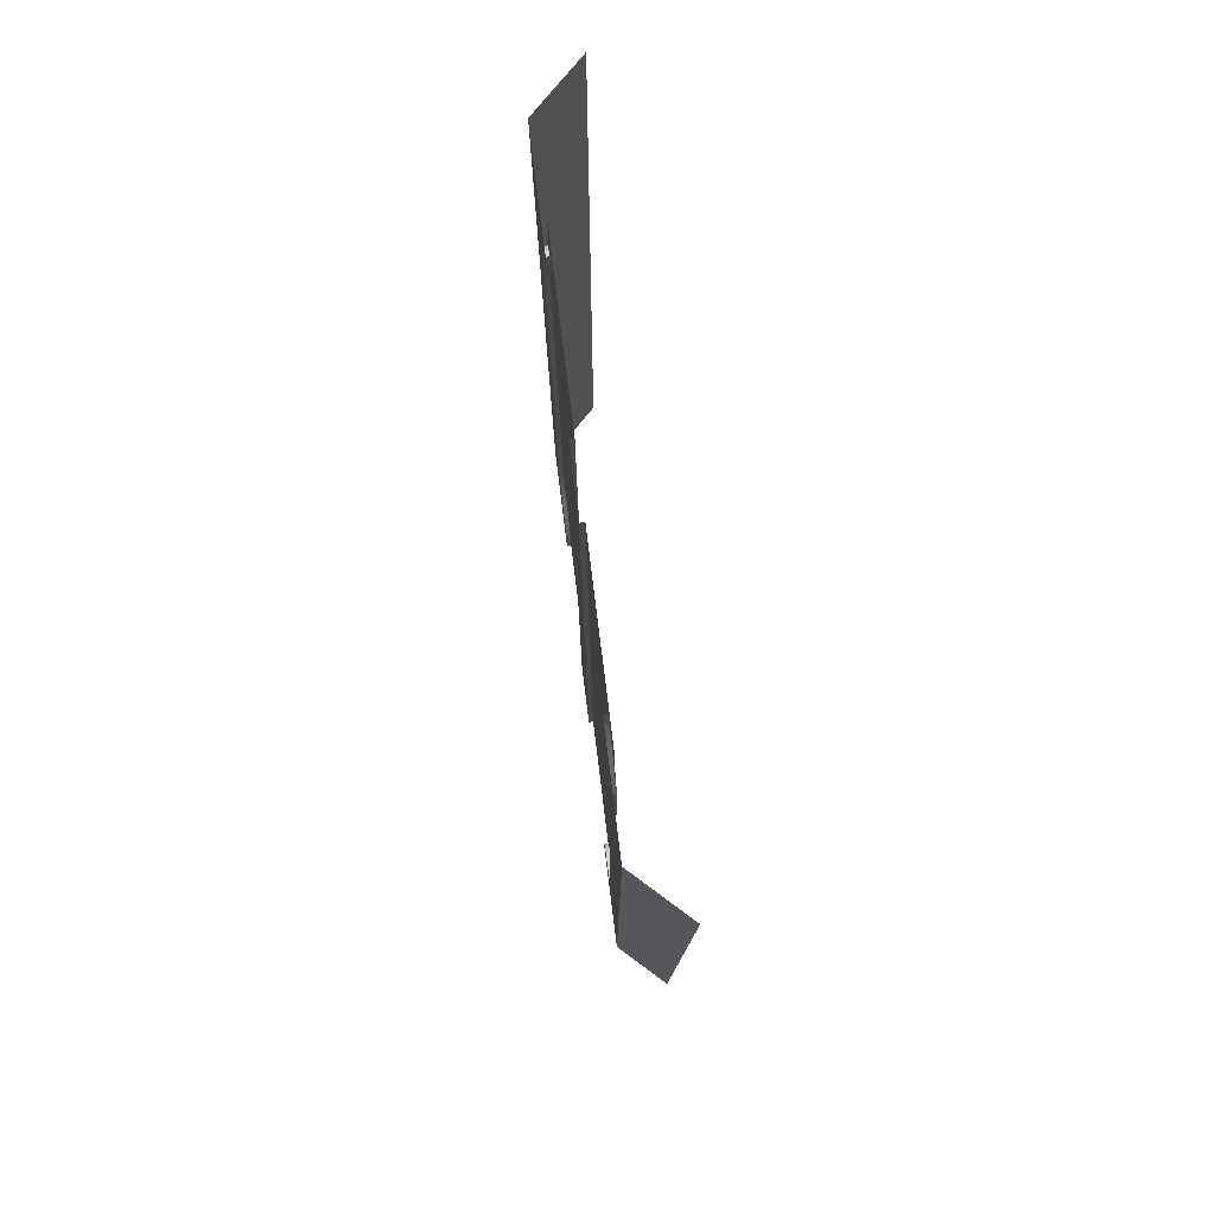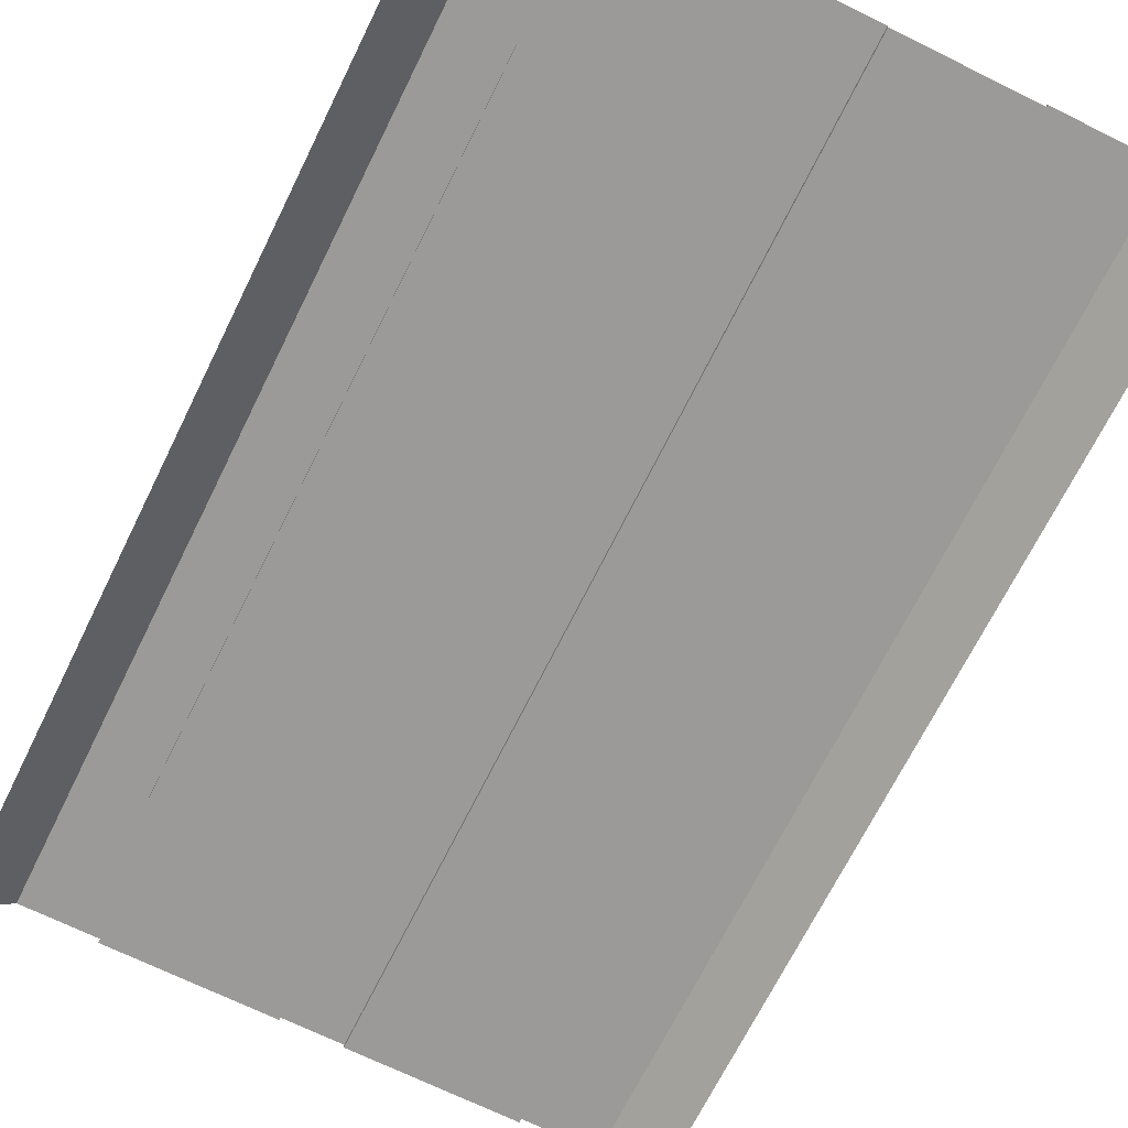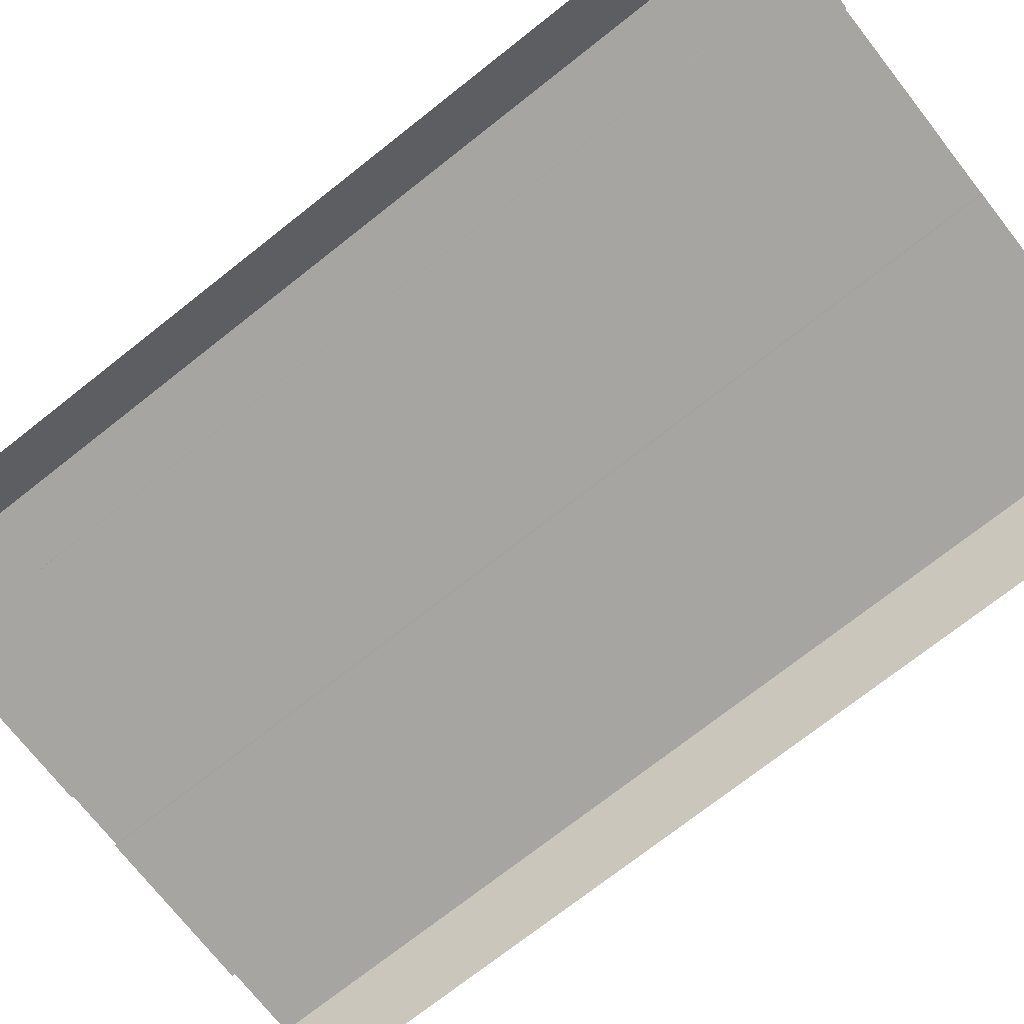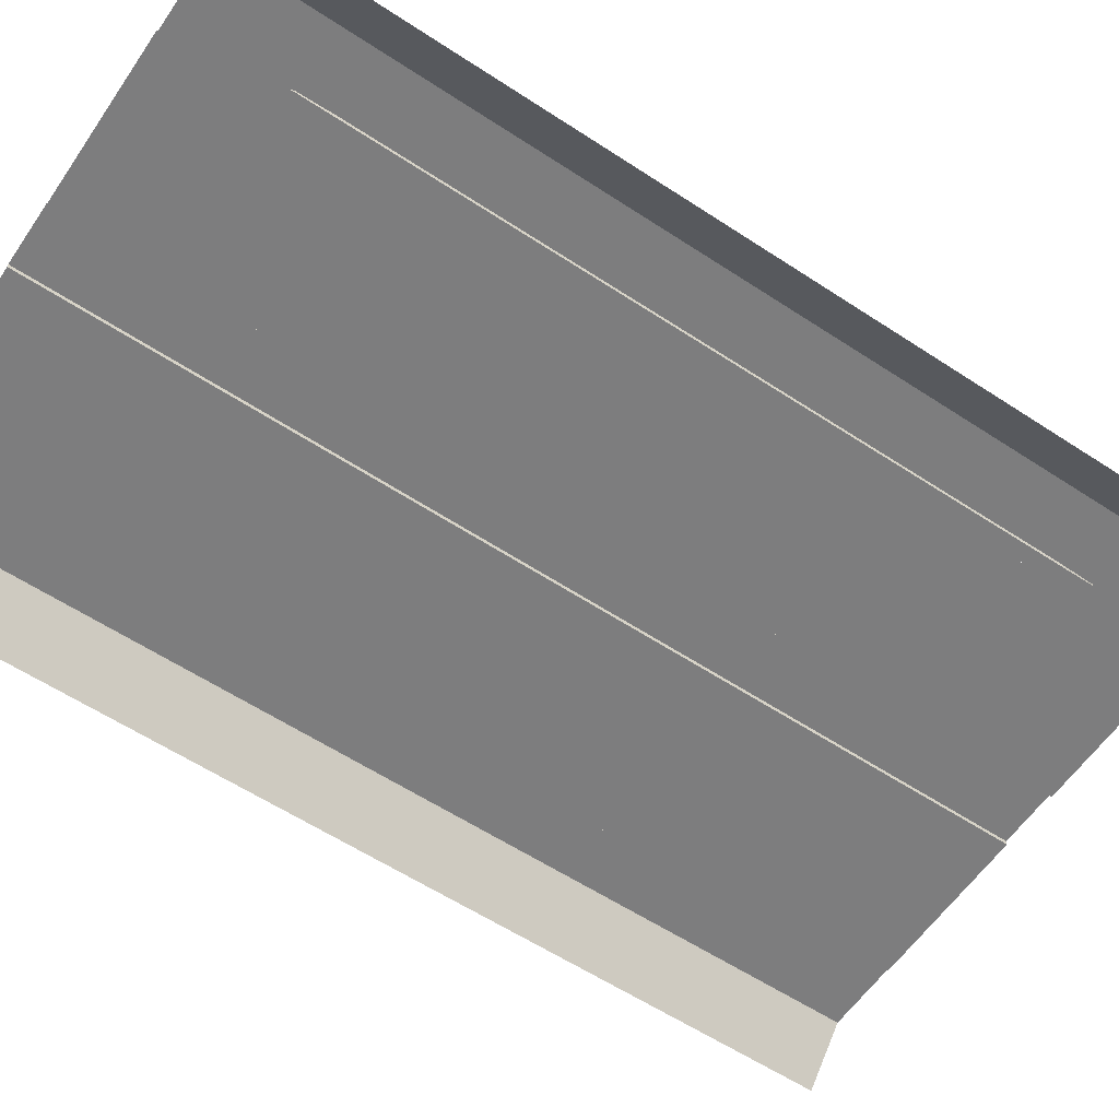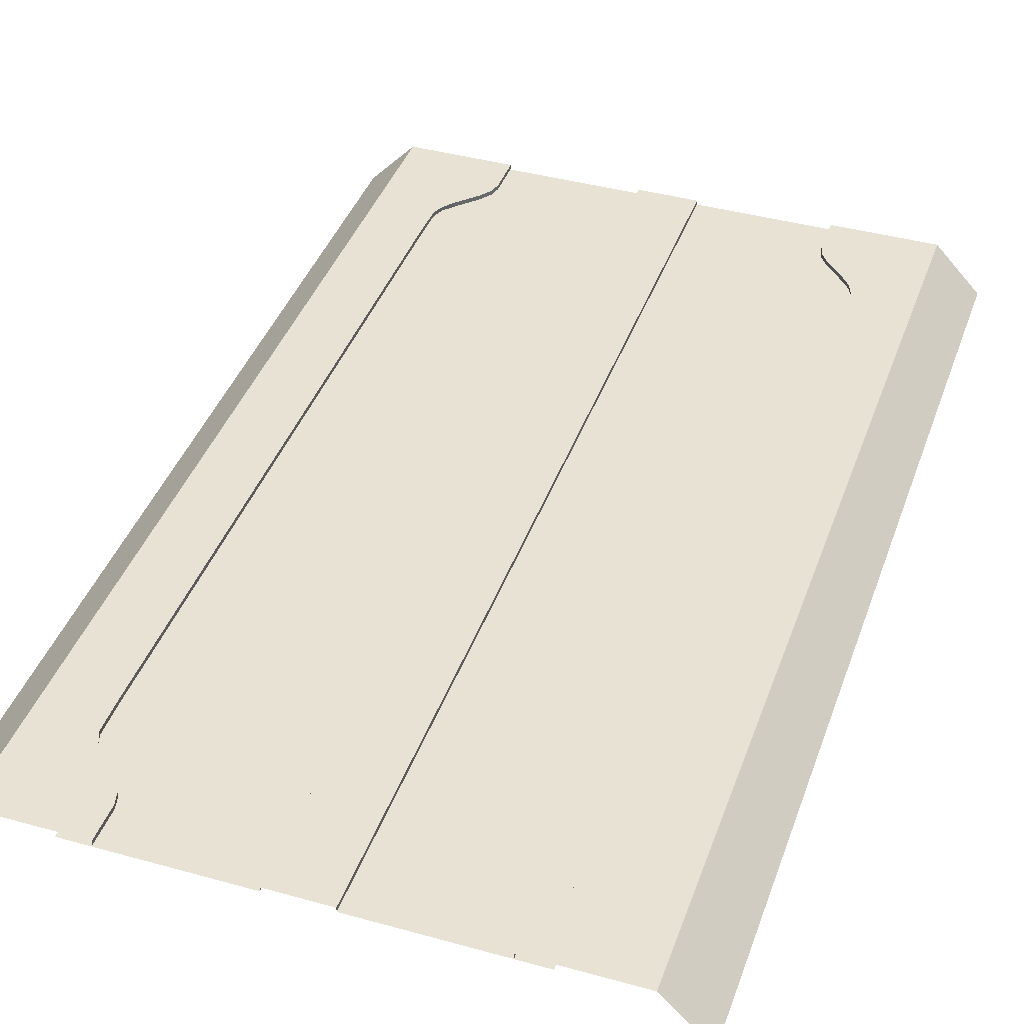
<metadata>
{"format":"obj","ext":"obj","renderer":"f3d","projection":"perspective","resolution":1024,"background":"white","views":[{"elev":79.1,"azim":-97.1,"up":"+Z"},{"elev":-69.3,"azim":153.7,"up":"+Y"},{"elev":-73.6,"azim":128.2,"up":"+Y"},{"elev":-59.1,"azim":55.9,"up":"+Y"},{"elev":40.7,"azim":18.8,"up":"+Y"}]}
</metadata>
<code>
v  -18 -0 28.54
v  -21 -3.165 28.54
v  -21 -3.165 31.91
v  -18 -0 31.91
v  -11 -0 29.34
v  -11.2 -0 28.55
v  -12.06 -0 28.54
v  -11 -0 31.91
v  -18 -0 25.73
v  -21 -3.165 25.73
v  -11 -0.3 31.91
v  -11 -0.3 29.34
v  -18 -0 22.36
v  -21 -3.165 22.36
v  -16.8 -0 25.73
v  -11.74 -0 27.78
v  -13.01 -0 26.48
v  -13.62 -0 25.73
v  -11.74 -0.3 27.78
v  -13.01 -0.3 26.48
v  -13.95 -0 24.93
v  -11.2 -0.3 28.55
v  -13.65 -0.3 25.73
v  -13.65 -0.3 25.73
v  -13.95 -0.3 24.93
v  -21 -3.165 -32.09
v  -21 -3.165 -28.73
v  -18 -0 -28.73
v  -18 -0 -32.09
v  -12.06 -0 -28.73
v  -11 -0 -29.53
v  -11 -0 -32.09
v  -21 -3.165 -25.92
v  -18 -0 -25.92
v  -11 -0.3 -29.53
v  -11 -0.3 -32.09
v  -16.8 -0 -25.92
v  -13.01 -0 -26.67
v  -11.74 -0 -27.97
v  -13.01 -0.3 -26.67
v  -11.74 -0.3 -27.97
v  -11.2 -0 -28.74
v  -13.62 -0 -25.91
v  -13.95 -0 -25.12
v  -11.2 -0.3 -28.74
v  -13.65 -0.3 -25.92
v  -13.95 -0.3 -25.12
v  -14 -0 22.36
v  -14 -0.3 22.36
v  -13 -0.3 -25.92
v  -13.27 -0.3 -27.97
v  -13.73 -0.3 -26.67
v  -13.97 -0.3 -25.92
v  -13 -0.3 -29.53
v  -13.07 -0.3 -28.74
v  -18 -0 18.99
v  -21 -3.165 18.99
v  -14 -0 18.99
v  -14 -0.3 18.99
v  -13.96 -0.3 25.73
v  -13 -0.3 25.73
v  -14 -0.3 24.93
v  -13.97 -0.3 25.73
v  -13 -0.3 22.36
v  -13 -0.3 18.99
v  -18 -0 -1.778
v  -21 -3.165 -1.778
v  -21 -3.165 1.684
v  -18 -0 1.684
v  -14 -0 -1.778
v  -14 -0 1.684
v  -14 -0.3 -1.778
v  -14 -0.3 1.684
v  -14 -0.3 -25.12
v  -14 -0.3 -22.55
v  -13 -0.3 -22.55
v  -21 -3.165 -22.55
v  -18 -0 -22.55
v  -14 -0 -22.55
v  -13 -0.3 -1.778
v  -13 -0.3 -5.24
v  -14 -0.3 -5.24
v  -21 -3.165 -19.09
v  -18 -0 -19.09
v  -21 -3.165 -15.63
v  -18 -0 -15.63
v  -21 -3.165 -12.16
v  -18 -0 -12.16
v  -21 -3.165 -8.702
v  -18 -0 -8.702
v  -21 -3.165 -5.24
v  -18 -0 -5.24
v  -18 -0 15.53
v  -21 -3.165 15.53
v  -18 -0 12.07
v  -21 -3.165 12.07
v  -18 -0 8.608
v  -21 -3.165 8.608
v  -18 -0 5.146
v  -21 -3.165 5.146
v  -14 -0 -19.09
v  -14 -0 -15.63
v  -14 -0 -12.16
v  -14 -0 -8.702
v  -14 -0 -5.24
v  -14 -0 15.53
v  -14 -0 12.07
v  -14 -0 8.608
v  -14 -0 5.146
v  -14 -0.3 -19.09
v  -14 -0.3 -15.63
v  -14 -0.3 -12.16
v  -14 -0.3 -8.702
v  -14 -0.3 15.53
v  -14 -0.3 12.07
v  -14 -0.3 8.608
v  -14 -0.3 5.146
v  -13 -0.3 15.53
v  -13 -0.3 12.07
v  -13 -0.3 8.608
v  -13 -0.3 5.146
v  -13 -0.3 1.684
v  -13 -0.3 -19.09
v  -13 -0.3 -15.63
v  -13 -0.3 -12.16
v  -13 -0.3 -8.702
v  -13.07 -0.3 28.55
v  -13 -0.3 29.34
v  -13 -0.3 28.55
v  -13.27 -0.3 27.78
v  -13.73 -0.3 26.48
v  18 0 28.54
v  18 0 31.91
v  21 -3.165 31.91
v  21 -3.165 28.54
v  12.06 0 28.54
v  11.2 0 28.55
v  11 0 29.34
v  11 0 31.91
v  18 0 25.73
v  21 -3.165 25.73
v  11 -0.3 29.34
v  11 -0.3 31.91
v  18 0 22.36
v  21 -3.165 22.36
v  16.8 0 25.73
v  11.74 0 27.78
v  13.62 0 25.73
v  13.01 0 26.48
v  13.01 -0.3 26.48
v  11.74 -0.3 27.78
v  13.95 0 24.93
v  11.2 -0.3 28.55
v  13.65 -0.3 25.73
v  13.65 -0.3 25.73
v  13.95 -0.3 24.93
v  21 -3.165 -32.09
v  18 0 -32.09
v  18 0 -28.73
v  21 -3.165 -28.73
v  12.06 0 -28.73
v  11 0 -32.09
v  11 0 -29.53
v  18 0 -25.92
v  21 -3.165 -25.92
v  11 -0.3 -29.53
v  11 -0.3 -32.09
v  16.8 0 -25.92
v  11.74 0 -27.97
v  13.01 0 -26.67
v  13.01 -0.3 -26.67
v  11.74 -0.3 -27.97
v  11.2 0 -28.74
v  13.62 0 -25.91
v  13.95 0 -25.12
v  11.2 -0.3 -28.74
v  13.65 -0.3 -25.92
v  13.95 -0.3 -25.12
v  14 0 22.36
v  14 -0.3 22.36
v  13.73 -0.3 -26.67
v  13.27 -0.3 -27.97
v  13 -0.3 -25.92
v  13.97 -0.3 -25.92
v  13.07 -0.3 -28.74
v  13 -0.3 -29.53
v  18 0 18.99
v  21 -3.165 18.99
v  14 0 18.99
v  14 -0.3 18.99
v  14 -0.3 24.93
v  13 -0.3 25.73
v  13.96 -0.3 25.73
v  13.97 -0.3 25.73
v  13 -0.3 22.36
v  13 -0.3 18.99
v  18 0 -1.778
v  18 0 1.684
v  21 -3.165 1.684
v  21 -3.165 -1.778
v  14 0 -1.778
v  14 0 1.684
v  14 -0.3 -1.778
v  14 -0.3 1.684
v  14 -0.3 -25.12
v  14 -0.3 -22.55
v  13 -0.3 -22.55
v  18 0 -22.55
v  21 -3.165 -22.55
v  14 0 -22.55
v  14 -0.3 -5.24
v  13 -0.3 -5.24
v  13 -0.3 -1.778
v  18 0 -19.09
v  21 -3.165 -19.09
v  18 0 -15.63
v  21 -3.165 -15.63
v  18 0 -12.16
v  21 -3.165 -12.16
v  18 0 -8.702
v  21 -3.165 -8.702
v  18 0 -5.24
v  21 -3.165 -5.24
v  21 -3.165 15.53
v  18 0 15.53
v  21 -3.165 12.07
v  18 0 12.07
v  21 -3.165 8.608
v  18 0 8.608
v  21 -3.165 5.146
v  18 0 5.146
v  14 0 -19.09
v  14 0 -15.63
v  14 0 -12.16
v  14 0 -8.702
v  14 0 -5.24
v  14 0 15.53
v  14 0 12.07
v  14 0 8.608
v  14 0 5.146
v  14 -0.3 -19.09
v  14 -0.3 -15.63
v  14 -0.3 -12.16
v  14 -0.3 -8.702
v  14 -0.3 15.53
v  14 -0.3 12.07
v  14 -0.3 8.608
v  14 -0.3 5.146
v  13 -0.3 15.53
v  13 -0.3 12.07
v  13 -0.3 8.608
v  13 -0.3 5.146
v  13 -0.3 1.684
v  13 -0.3 -19.09
v  13 -0.3 -15.63
v  13 -0.3 -12.16
v  13 -0.3 -8.702
v  13.07 -0.3 28.55
v  13 -0.3 28.55
v  13 -0.3 29.34
v  13.27 -0.3 27.78
v  13.73 -0.3 26.48
v  -2 -0.3 1.684
v  -2 -0.3 -1.684
v  -13 -0.3 -1.684
v  -2 0 1.684
v  2 0 1.684
v  2 0 -1.684
v  -2 0 -1.684
v  2 -0.3 1.684
v  13 -0.3 -1.684
v  2 -0.3 -1.684
v  -13 -0.3 32
v  -2 -0.3 32
v  -2 -0.3 28.63
v  -13 -0.3 28.63
v  -2 -0.3 25.26
v  -13 -0.3 25.26
v  -2 -0.3 21.89
v  -13 -0.3 21.89
v  -2 -0.3 18.53
v  -13 -0.3 18.53
v  -2 -0.3 15.16
v  -13 -0.3 15.16
v  -2 -0.3 11.79
v  -13 -0.3 11.79
v  -2 -0.3 8.421
v  -13 -0.3 8.421
v  -2 -0.3 5.053
v  -13 -0.3 5.053
v  -2 -0.3 -32
v  -13 -0.3 -32
v  -13 -0.3 -28.63
v  -2 -0.3 -28.63
v  -13 -0.3 -25.26
v  -2 -0.3 -25.26
v  -13 -0.3 -21.89
v  -2 -0.3 -21.89
v  -13 -0.3 -18.53
v  -2 -0.3 -18.53
v  -13 -0.3 -15.16
v  -2 -0.3 -15.16
v  -13 -0.3 -11.79
v  -2 -0.3 -11.79
v  -13 -0.3 -8.421
v  -2 -0.3 -8.421
v  -13 -0.3 -5.053
v  -2 -0.3 -5.053
v  -2 0 32
v  2 0 32
v  2 0 28.63
v  -2 0 28.63
v  2 0 25.26
v  -2 0 25.26
v  2 0 21.89
v  -2 0 21.89
v  2 0 18.53
v  -2 0 18.53
v  2 0 15.16
v  -2 0 15.16
v  2 0 11.79
v  -2 0 11.79
v  2 0 8.421
v  -2 0 8.421
v  2 0 5.053
v  -2 0 5.053
v  2 0 -32
v  -2 0 -32
v  -2 0 -28.63
v  2 0 -28.63
v  -2 0 -25.26
v  2 0 -25.26
v  -2 0 -21.89
v  2 0 -21.89
v  -2 0 -18.53
v  2 0 -18.53
v  -2 0 -15.16
v  2 0 -15.16
v  -2 0 -11.79
v  2 0 -11.79
v  -2 0 -8.421
v  2 0 -8.421
v  -2 0 -5.053
v  2 0 -5.053
v  2 -0.3 32
v  13 -0.3 32
v  13 -0.3 28.63
v  2 -0.3 28.63
v  13 -0.3 25.26
v  2 -0.3 25.26
v  13 -0.3 21.89
v  2 -0.3 21.89
v  13 -0.3 18.53
v  2 -0.3 18.53
v  13 -0.3 15.16
v  2 -0.3 15.16
v  13 -0.3 11.79
v  2 -0.3 11.79
v  13 -0.3 8.421
v  2 -0.3 8.421
v  13 -0.3 5.053
v  2 -0.3 5.053
v  13 -0.3 -32
v  2 -0.3 -32
v  2 -0.3 -28.63
v  13 -0.3 -28.63
v  2 -0.3 -25.26
v  13 -0.3 -25.26
v  2 -0.3 -21.89
v  13 -0.3 -21.89
v  2 -0.3 -18.53
v  13 -0.3 -18.53
v  2 -0.3 -15.16
v  13 -0.3 -15.16
v  2 -0.3 -11.79
v  13 -0.3 -11.79
v  2 -0.3 -8.421
v  13 -0.3 -8.421
v  2 -0.3 -5.053
v  13 -0.3 -5.053
g Plane004
f 1 2 3 4
f 5 6 7 8
f 7 1 4 8
f 9 10 2 1
f 8 11 12 5
f 13 14 10 9
f 15 1 7 16
f 17 18 15 16
f 15 13 9 1
f 16 19 20 17
f 7 6 16
f 15 18 21
f 22 6 5 12
f 23 24 18
f 18 17 20 23
f 19 16 6 22
f 24 25 21 18
f 26 27 28 29
f 30 31 32
f 29 28 30 32
f 27 33 34 28
f 35 36 32 31
f 37 38 39
f 37 39 30 28
f 34 37 28
f 40 41 39 38
f 42 31 30 39
f 43 38 37 44
f 31 42 45 35
f 43 46 40 38
f 42 39 41 45
f 46 43 44 47
f 15 21 48 13
f 25 49 48 21
f 50 51 52 53
f 50 54 55 51
f 56 57 14 13
f 58 56 13 48
f 59 58 48 49
f 60 61 62 63
f 64 49 62 61
f 49 64 65 59
f 66 67 68 69
f 70 66 69 71
f 72 70 71 73
f 50 53 74 75
f 75 76 50
f 34 33 77 78
f 78 44 37 34
f 79 44 78
f 47 44 79 75
f 72 80 81 82
f 78 77 83 84
f 84 83 85 86
f 86 85 87 88
f 88 87 89 90
f 90 89 91 92
f 92 91 67 66
f 57 56 93 94
f 94 93 95 96
f 96 95 97 98
f 98 97 99 100
f 100 99 69 68
f 79 78 84 101
f 101 84 86 102
f 102 86 88 103
f 103 88 90 104
f 104 90 92 105
f 105 92 66 70
f 56 58 106 93
f 93 106 107 95
f 95 107 108 97
f 97 108 109 99
f 99 109 71 69
f 75 79 101 110
f 110 101 102 111
f 111 102 103 112
f 112 103 104 113
f 113 104 105 82
f 82 105 70 72
f 58 59 114 106
f 106 114 115 107
f 107 115 116 108
f 108 116 117 109
f 109 117 73 71
f 59 65 118 114
f 114 118 119 115
f 115 119 120 116
f 116 120 121 117
f 117 121 122 73
f 73 122 80 72
f 76 75 110 123
f 123 110 111 124
f 124 111 112 125
f 125 112 113 126
f 126 113 82 81
f 127 128 129
f 130 127 129 61
f 61 60 131 130
f 132 133 134 135
f 136 137 138 139
f 133 132 136 139
f 140 132 135 141
f 139 138 142 143
f 144 140 141 145
f 136 132 146 147
f 146 148 149 147
f 140 144 146 132
f 147 149 150 151
f 136 147 137
f 146 152 148
f 153 142 138 137
f 154 148 155
f 150 149 148 154
f 151 153 137 147
f 152 156 155 148
f 157 158 159 160
f 161 162 163
f 161 159 158 162
f 160 159 164 165
f 166 163 162 167
f 168 169 170
f 161 169 168 159
f 164 159 168
f 171 170 169 172
f 161 163 173 169
f 168 170 174 175
f 163 166 176 173
f 171 177 174 170
f 173 176 172 169
f 175 174 177 178
f 179 152 146 144
f 156 152 179 180
f 181 182 183 184
f 185 186 183 182
f 187 144 145 188
f 189 179 144 187
f 190 180 179 189
f 191 192 193 194
f 191 180 195 192
f 180 190 196 195
f 197 198 199 200
f 201 202 198 197
f 203 204 202 201
f 205 184 183 206
f 206 183 207
f 164 208 209 165
f 168 175 208 164
f 210 208 175
f 178 206 210 175
f 203 211 212 213
f 208 214 215 209
f 214 216 217 215
f 216 218 219 217
f 218 220 221 219
f 220 222 223 221
f 222 197 200 223
f 188 224 225 187
f 224 226 227 225
f 226 228 229 227
f 228 230 231 229
f 230 199 198 231
f 210 232 214 208
f 232 233 216 214
f 233 234 218 216
f 234 235 220 218
f 235 236 222 220
f 236 201 197 222
f 187 225 237 189
f 225 227 238 237
f 227 229 239 238
f 229 231 240 239
f 231 198 202 240
f 206 241 232 210
f 241 242 233 232
f 242 243 234 233
f 243 244 235 234
f 244 211 236 235
f 211 203 201 236
f 189 237 245 190
f 237 238 246 245
f 238 239 247 246
f 239 240 248 247
f 240 202 204 248
f 190 245 249 196
f 245 246 250 249
f 246 247 251 250
f 247 248 252 251
f 248 204 253 252
f 204 203 213 253
f 207 254 241 206
f 254 255 242 241
f 255 256 243 242
f 256 257 244 243
f 257 212 211 244
f 258 259 260
f 259 258 261 192
f 262 193 192 261
f 122 263 264 265
f 266 267 268 269
f 270 253 271 272
f 269 264 263 266
f 267 270 272 268
f 273 274 275 276
f 276 275 277 278
f 278 277 279 280
f 280 279 281 282
f 282 281 283 284
f 284 283 285 286
f 286 285 287 288
f 288 287 289 290
f 290 289 263 122
f 291 292 293 294
f 294 293 295 296
f 296 295 297 298
f 298 297 299 300
f 300 299 301 302
f 302 301 303 304
f 304 303 305 306
f 306 305 307 308
f 308 307 265 264
f 309 310 311 312
f 312 311 313 314
f 314 313 315 316
f 316 315 317 318
f 318 317 319 320
f 320 319 321 322
f 322 321 323 324
f 324 323 325 326
f 326 325 267 266
f 327 328 329 330
f 330 329 331 332
f 332 331 333 334
f 334 333 335 336
f 336 335 337 338
f 338 337 339 340
f 340 339 341 342
f 342 341 343 344
f 344 343 269 268
f 345 346 347 348
f 348 347 349 350
f 350 349 351 352
f 352 351 353 354
f 354 353 355 356
f 356 355 357 358
f 358 357 359 360
f 360 359 361 362
f 362 361 253 270
f 363 364 365 366
f 366 365 367 368
f 368 367 369 370
f 370 369 371 372
f 372 371 373 374
f 374 373 375 376
f 376 375 377 378
f 378 377 379 380
f 380 379 272 271
f 328 291 294 329
f 329 294 296 331
f 331 296 298 333
f 333 298 300 335
f 335 300 302 337
f 337 302 304 339
f 339 304 306 341
f 341 306 308 343
f 343 308 264 269
f 274 309 312 275
f 275 312 314 277
f 277 314 316 279
f 279 316 318 281
f 281 318 320 283
f 283 320 322 285
f 285 322 324 287
f 287 324 326 289
f 289 326 266 263
f 310 345 348 311
f 311 348 350 313
f 313 350 352 315
f 315 352 354 317
f 317 354 356 319
f 319 356 358 321
f 321 358 360 323
f 323 360 362 325
f 325 362 270 267
f 364 327 330 365
f 365 330 332 367
f 367 332 334 369
f 369 334 336 371
f 371 336 338 373
f 373 338 340 375
f 375 340 342 377
f 377 342 344 379
f 379 344 268 272

</code>
